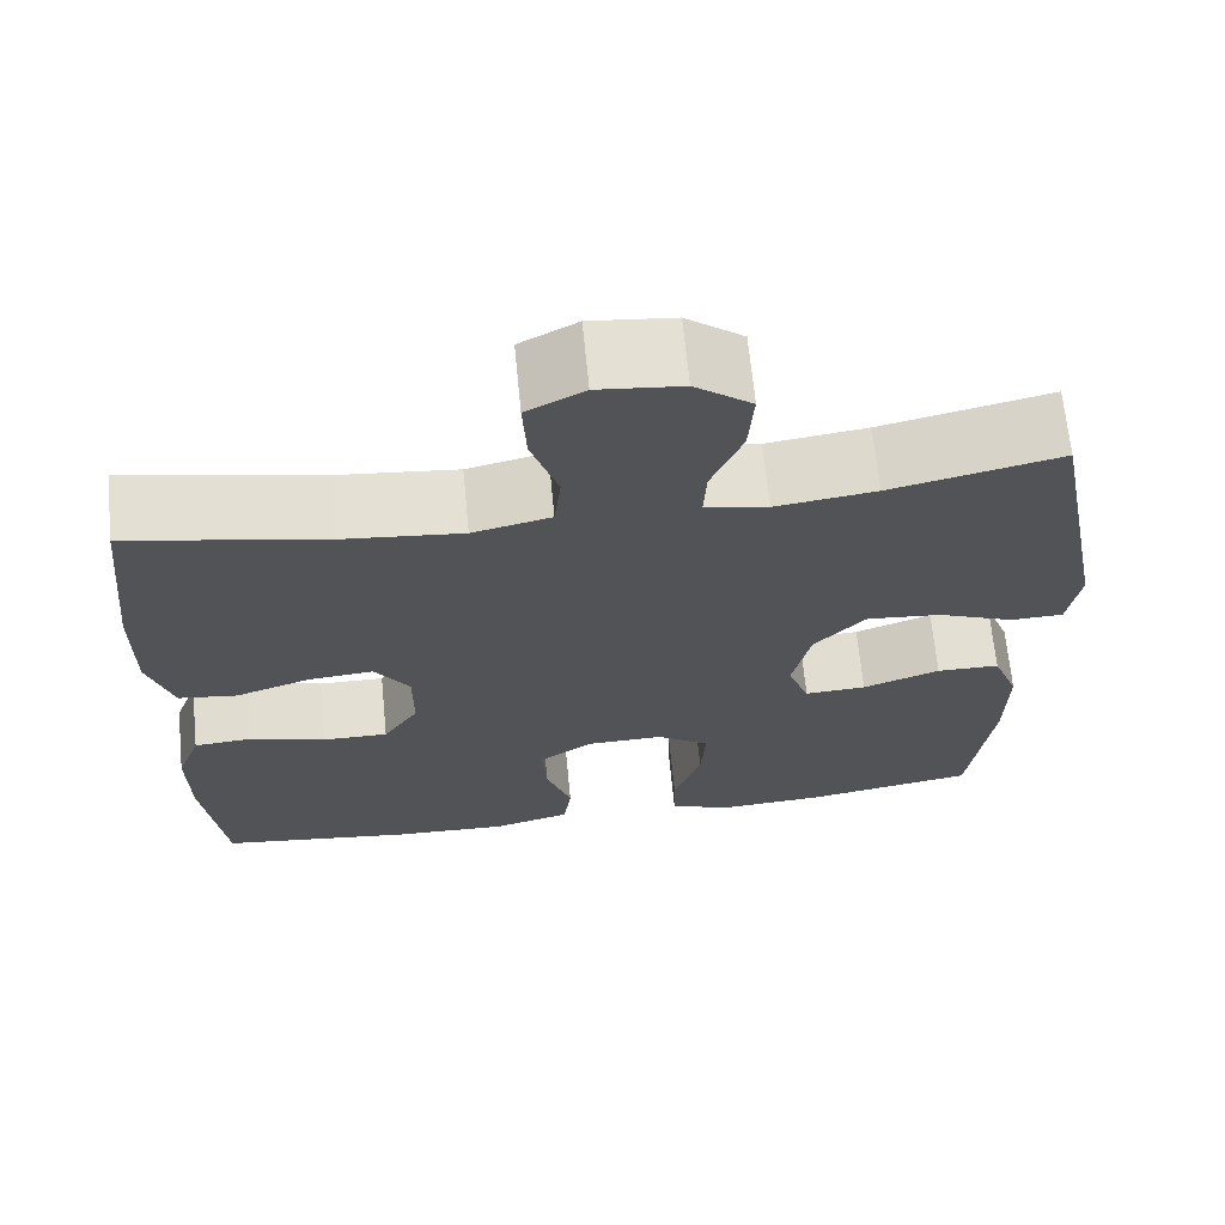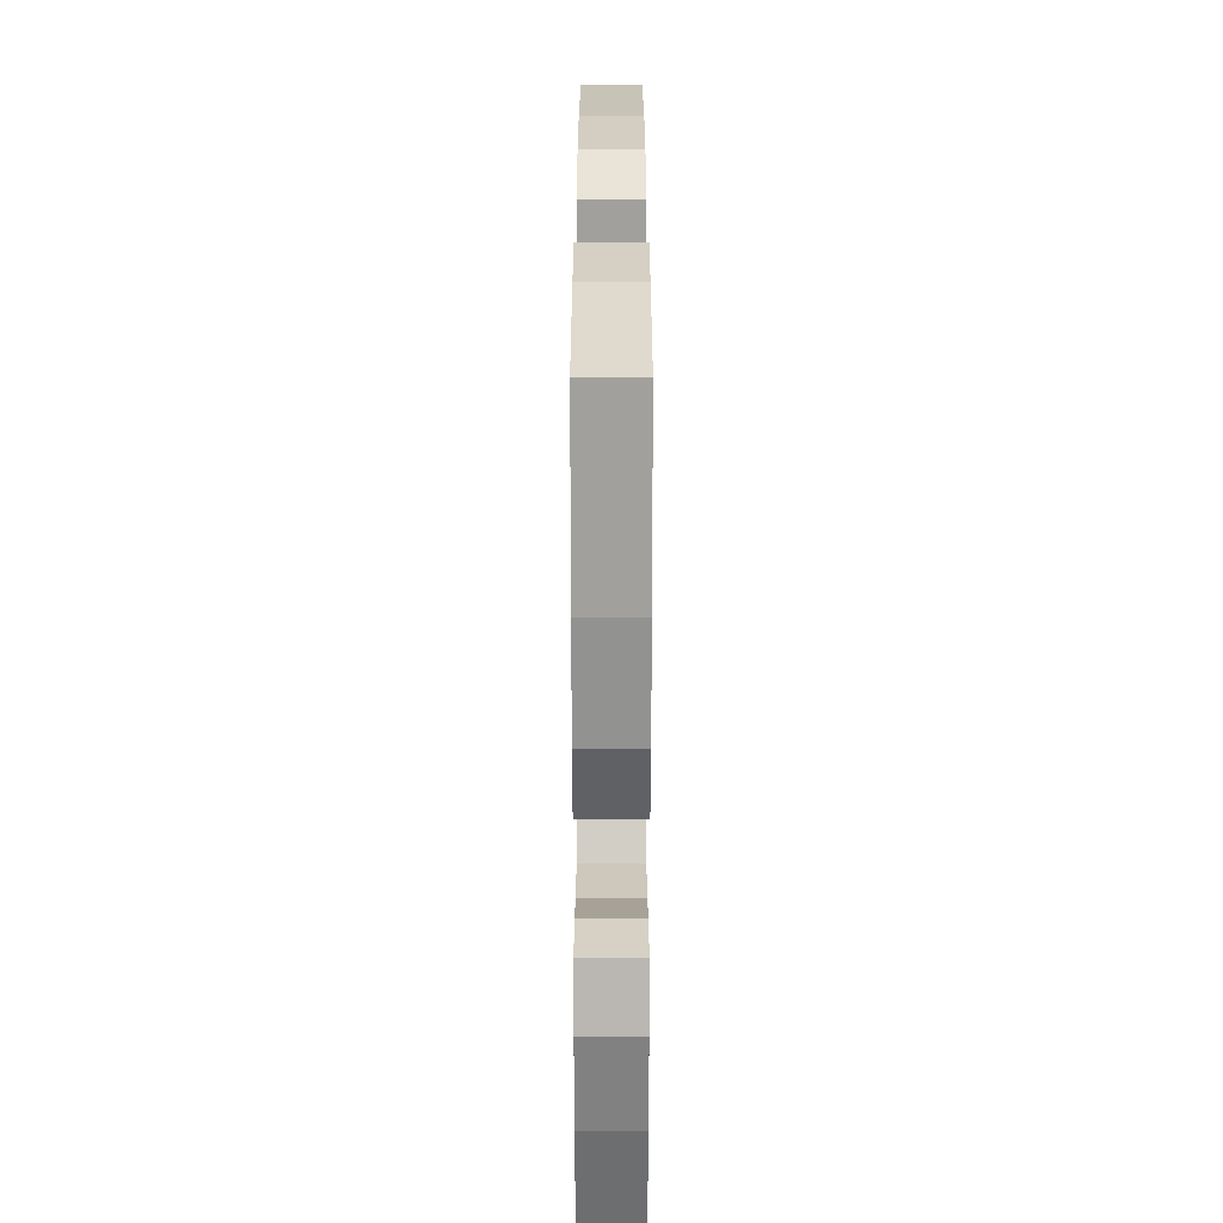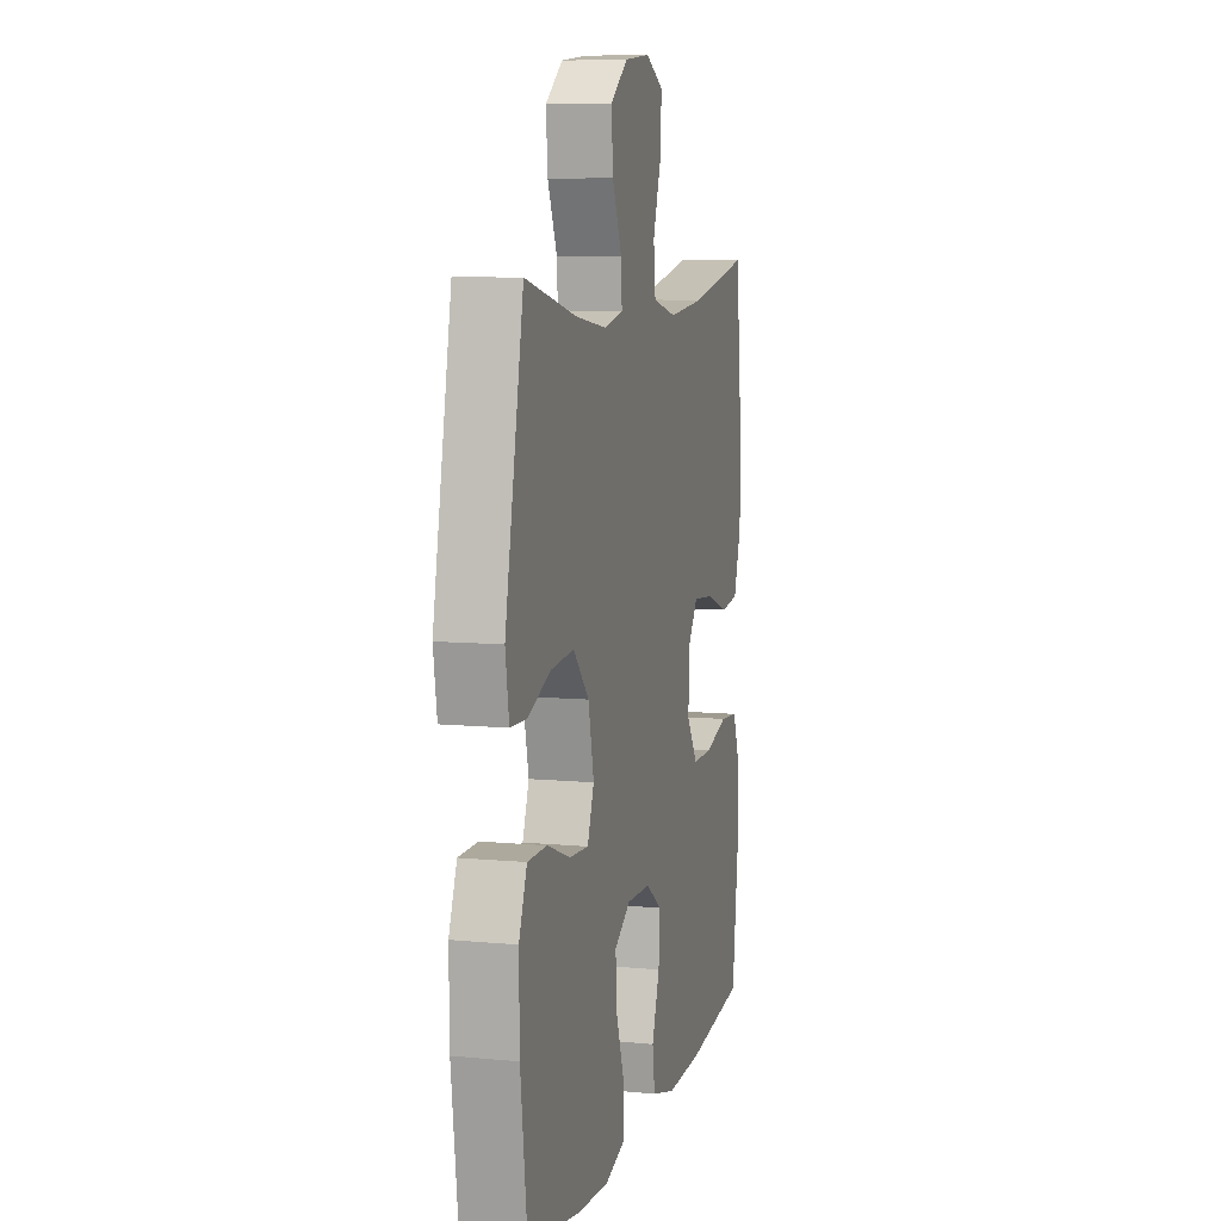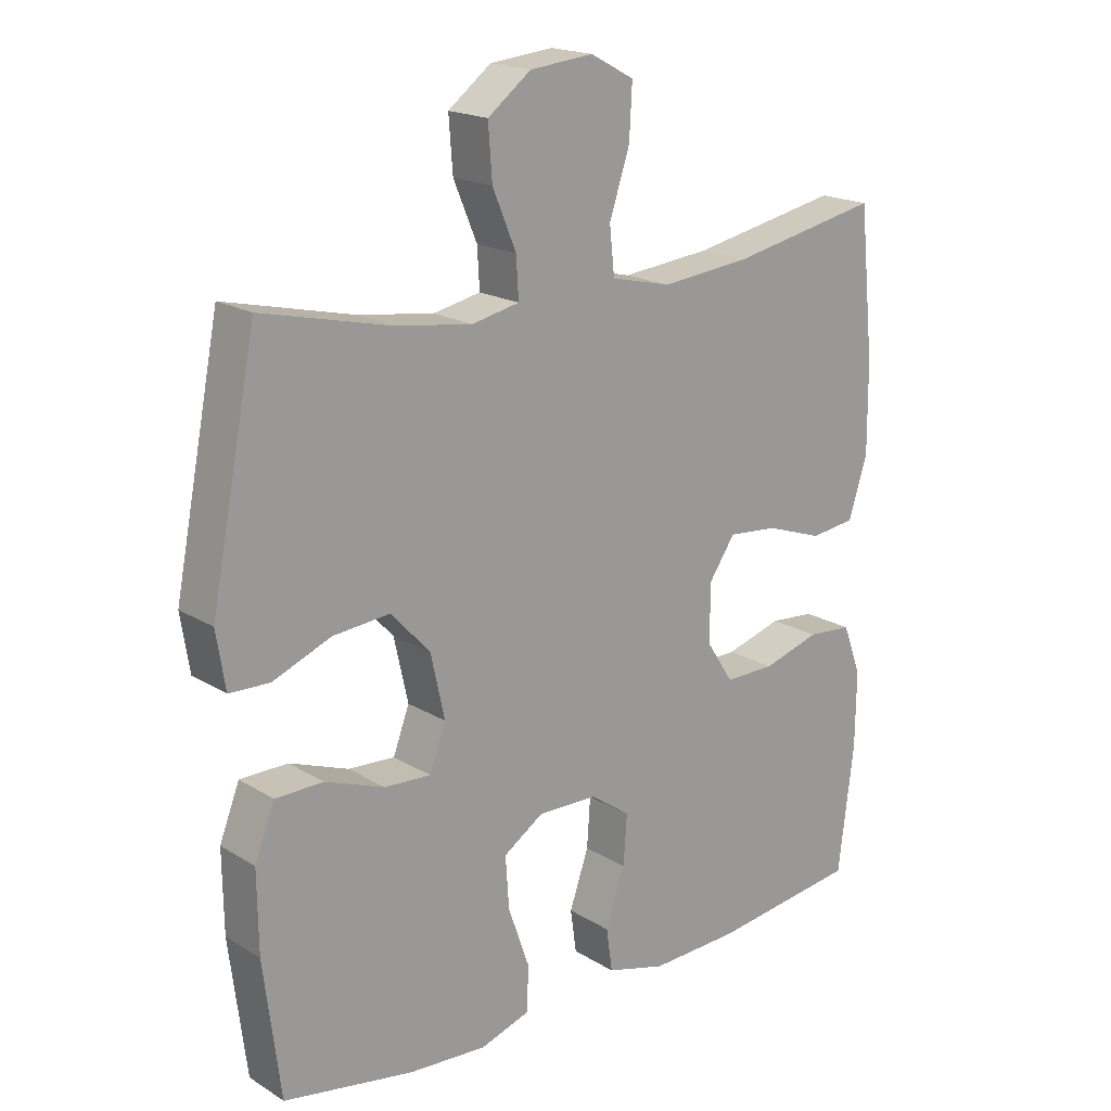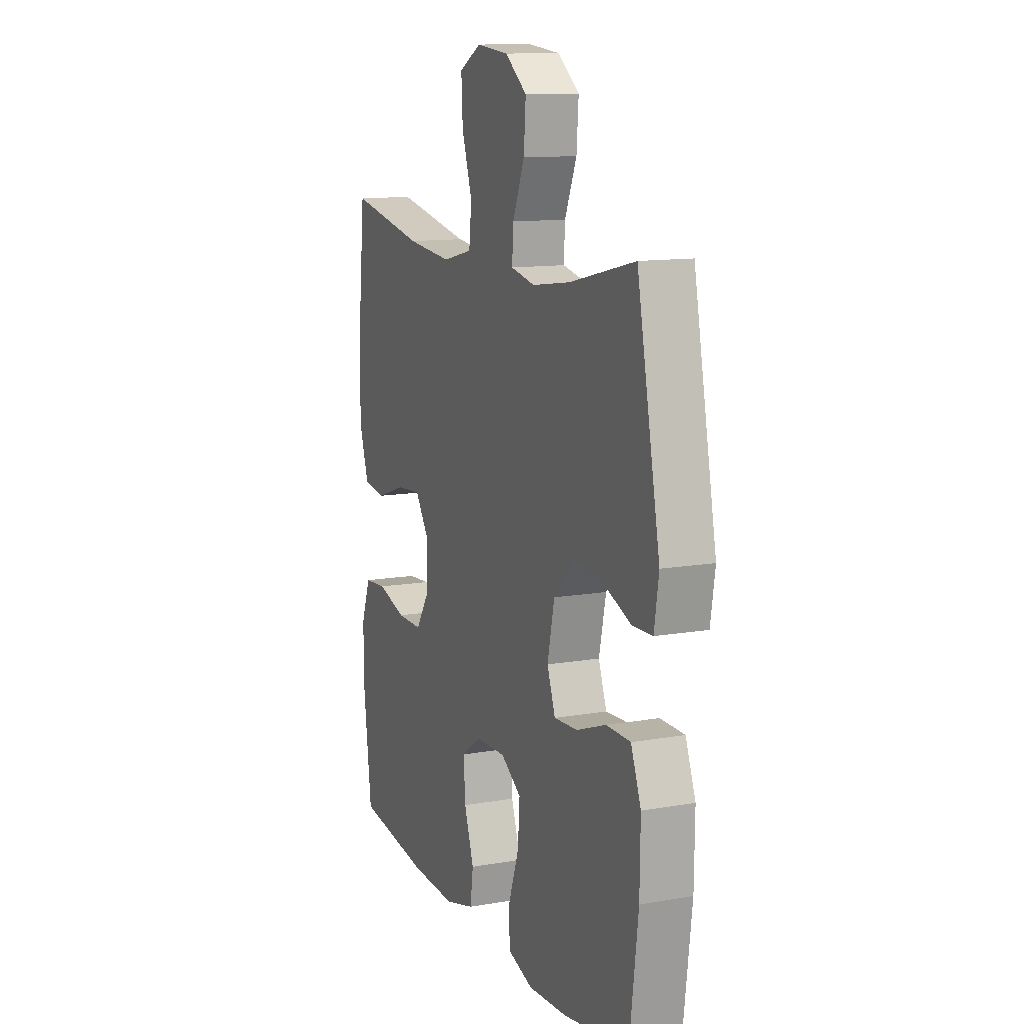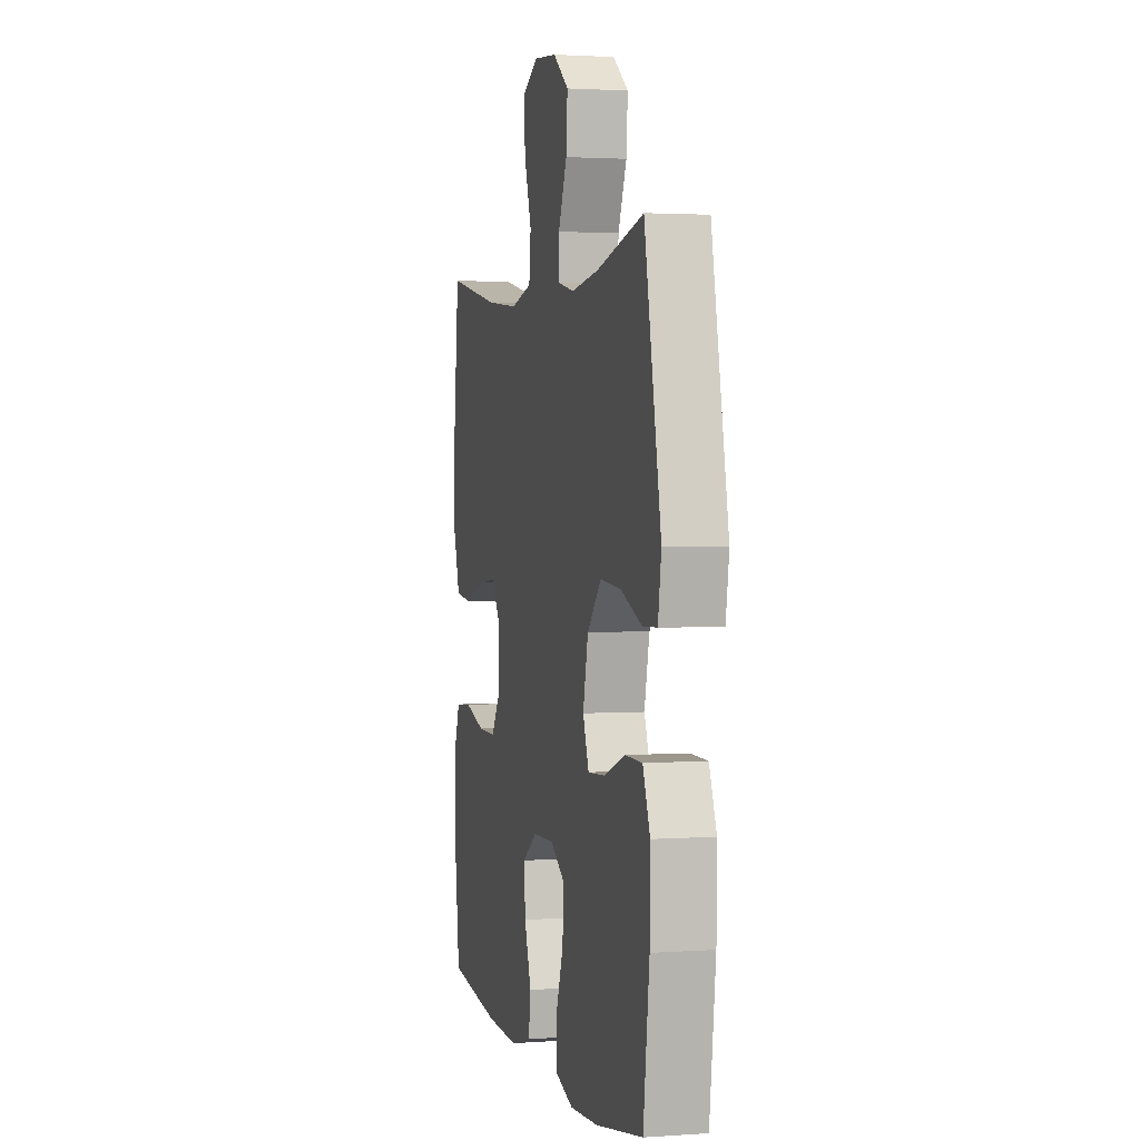
<metadata>
{"format":"obj","ext":"obj","renderer":"f3d","projection":"perspective","resolution":1024,"background":"white","views":[{"elev":67.2,"azim":174.4,"up":"+Z"},{"elev":-64.3,"azim":90.0,"up":"+Z"},{"elev":8.2,"azim":-75.2,"up":"+Z"},{"elev":18.6,"azim":-40.8,"up":"+Z"},{"elev":12.2,"azim":-112.4,"up":"+Z"},{"elev":2.1,"azim":-104.0,"up":"+Z"}]}
</metadata>
<code>
o path476
v 0.5343 0.0375 -0.3316
v 0.5357 0.0375 -0.2153
v 0.5073 0.0375 -0.1389
v 0.4384 0.0375 -0.1334
v 0.3507 0.0375 -0.1596
v 0.2739 0.0375 -0.1602
v 0.2328 0.0375 -0.09727
v 0.2325 0.0375 -0.007968
v 0.2729 0.0375 0.05149
v 0.3493 0.0375 0.04472
v 0.4369 0.0375 0.01448
v 0.5059 0.0375 0.02334
v 0.5346 0.0375 0.114
v 0.5337 0.0375 0.2501
v 0.5103 0.0375 0.4761
v 0.2809 0.0375 0.4299
v 0.143 0.0375 0.4159
v 0.05184 0.0375 0.4373
v 0.04426 0.0375 0.5087
v 0.07534 0.0375 0.6032
v 0.07964 0.0375 0.6833
v 0.01292 0.0375 0.719
v -0.08431 0.0375 0.7087
v -0.1504 0.0375 0.6581
v -0.1443 0.0375 0.5769
v -0.1081 0.0375 0.4908
v -0.1046 0.0375 0.4295
v -0.1773 0.0375 0.414
v -0.294 0.0375 0.43
v -0.4916 0.0375 0.4761
v -0.5615 0.0375 0.1191
v -0.5479 0.0375 0.03321
v -0.4863 0.0375 0.03124
v -0.3971 0.0375 0.06746
v -0.3096 0.0375 0.07557
v -0.2495 0.0375 0.01072
v -0.228 0.0375 -0.08634
v -0.2529 0.0375 -0.1534
v -0.3247 0.0375 -0.1492
v -0.4151 0.0375 -0.116
v -0.4886 0.0375 -0.1169
v -0.5191 0.0375 -0.1957
v -0.5176 0.0375 -0.3188
v -0.4916 0.0375 -0.5256
v -0.2912 0.0375 -0.5611
v -0.1717 0.0375 -0.569
v -0.09502 0.0375 -0.5441
v -0.0936 0.0375 -0.4736
v -0.1258 0.0375 -0.3817
v -0.1313 0.0375 -0.3016
v -0.0696 0.0375 -0.2608
v 0.02103 0.0375 -0.263
v 0.0826 0.0375 -0.3058
v 0.07727 0.0375 -0.3825
v 0.04777 0.0375 -0.4684
v 0.05697 0.0375 -0.5344
v 0.1479 0.0375 -0.5593
v 0.2841 0.0375 -0.5545
v 0.5103 0.0375 -0.5256
v 0.5343 -0.0375 -0.3316
v 0.5357 -0.0375 -0.2153
v 0.5073 -0.0375 -0.1389
v 0.4384 -0.0375 -0.1334
v 0.3507 -0.0375 -0.1596
v 0.2739 -0.0375 -0.1602
v 0.2328 -0.0375 -0.09727
v 0.2325 -0.0375 -0.007968
v 0.2729 -0.0375 0.05149
v 0.3493 -0.0375 0.04472
v 0.4369 -0.0375 0.01448
v 0.5059 -0.0375 0.02334
v 0.5346 -0.0375 0.114
v 0.5337 -0.0375 0.2501
v 0.5103 -0.0375 0.4761
v 0.2809 -0.0375 0.4299
v 0.143 -0.0375 0.4159
v 0.05184 -0.0375 0.4373
v 0.04426 -0.0375 0.5087
v 0.07534 -0.0375 0.6032
v 0.07964 -0.0375 0.6833
v 0.01292 -0.0375 0.719
v -0.08431 -0.0375 0.7087
v -0.1504 -0.0375 0.6581
v -0.1443 -0.0375 0.5769
v -0.1081 -0.0375 0.4908
v -0.1046 -0.0375 0.4295
v -0.1773 -0.0375 0.414
v -0.294 -0.0375 0.43
v -0.4916 -0.0375 0.4761
v -0.5615 -0.0375 0.1191
v -0.5479 -0.0375 0.03321
v -0.4863 -0.0375 0.03124
v -0.3971 -0.0375 0.06746
v -0.3096 -0.0375 0.07557
v -0.2495 -0.0375 0.01072
v -0.228 -0.0375 -0.08634
v -0.2529 -0.0375 -0.1534
v -0.3247 -0.0375 -0.1492
v -0.4151 -0.0375 -0.116
v -0.4886 -0.0375 -0.1169
v -0.5191 -0.0375 -0.1957
v -0.5176 -0.0375 -0.3188
v -0.4916 -0.0375 -0.5256
v -0.2912 -0.0375 -0.5611
v -0.1717 -0.0375 -0.569
v -0.09502 -0.0375 -0.5441
v -0.0936 -0.0375 -0.4736
v -0.1258 -0.0375 -0.3817
v -0.1313 -0.0375 -0.3016
v -0.0696 -0.0375 -0.2608
v 0.02103 -0.0375 -0.263
v 0.0826 -0.0375 -0.3058
v 0.07727 -0.0375 -0.3825
v 0.04777 -0.0375 -0.4684
v 0.05697 -0.0375 -0.5344
v 0.1479 -0.0375 -0.5593
v 0.2841 -0.0375 -0.5545
v 0.5103 -0.0375 -0.5256
v -0.2912 0.0375 -0.5611
v -0.1717 0.0375 -0.569
v -0.09502 0.0375 -0.5441
v -0.09502 0.0375 -0.5441
v 0.05697 0.0375 -0.5344
v 0.05697 0.0375 -0.5344
v 0.1479 0.0375 -0.5593
v 0.2841 0.0375 -0.5545
v -0.0936 0.0375 -0.4736
v -0.4916 0.0375 -0.5256
v -0.4916 0.0375 -0.5256
v 0.04777 0.0375 -0.4684
v 0.5103 0.0375 -0.5256
v 0.5103 0.0375 -0.5256
v -0.1258 0.0375 -0.3817
v 0.07727 0.0375 -0.3825
v 0.5343 0.0375 -0.3316
v -0.5176 0.0375 -0.3188
v 0.0826 0.0375 -0.3058
v -0.1313 0.0375 -0.3016
v -0.1313 0.0375 -0.3016
v 0.5357 0.0375 -0.2153
v -0.5191 0.0375 -0.1957
v 0.02103 0.0375 -0.263
v -0.0696 0.0375 -0.2608
v 0.5073 0.0375 -0.1389
v 0.5073 0.0375 -0.1389
v -0.4886 0.0375 -0.1169
v -0.4886 0.0375 -0.1169
v -0.2529 0.0375 -0.1534
v -0.2529 0.0375 -0.1534
v -0.3247 0.0375 -0.1492
v 0.3507 0.0375 -0.1596
v 0.2739 0.0375 -0.1602
v 0.2328 0.0375 -0.09727
v 0.4384 0.0375 -0.1334
v -0.228 0.0375 -0.08634
v -0.4151 0.0375 -0.116
v 0.2325 0.0375 -0.007968
v -0.2495 0.0375 0.01072
v 0.2729 0.0375 0.05149
v 0.2729 0.0375 0.05149
v -0.3096 0.0375 0.07557
v 0.3493 0.0375 0.04472
v 0.4369 0.0375 0.01448
v 0.5059 0.0375 0.02334
v 0.5059 0.0375 0.02334
v 0.5346 0.0375 0.114
v -0.5479 0.0375 0.03321
v -0.5479 0.0375 0.03321
v -0.4863 0.0375 0.03124
v -0.3971 0.0375 0.06746
v -0.5615 0.0375 0.1191
v 0.5337 0.0375 0.2501
v -0.4916 0.0375 0.4761
v -0.4916 0.0375 0.4761
v -0.1773 0.0375 0.414
v -0.294 0.0375 0.43
v -0.1046 0.0375 0.4295
v -0.1046 0.0375 0.4295
v 0.143 0.0375 0.4159
v 0.05184 0.0375 0.4373
v 0.05184 0.0375 0.4373
v 0.2809 0.0375 0.4299
v -0.1081 0.0375 0.4908
v 0.04426 0.0375 0.5087
v 0.5103 0.0375 0.4761
v 0.5103 0.0375 0.4761
v -0.1443 0.0375 0.5769
v 0.07534 0.0375 0.6032
v -0.1504 0.0375 0.6581
v 0.07964 0.0375 0.6833
v 0.07964 0.0375 0.6833
v -0.08431 0.0375 0.7087
v 0.01292 0.0375 0.719
v -0.2912 -0.0375 -0.5611
v -0.1717 -0.0375 -0.569
v -0.09502 -0.0375 -0.5441
v -0.09502 -0.0375 -0.5441
v 0.05697 -0.0375 -0.5344
v 0.05697 -0.0375 -0.5344
v 0.1479 -0.0375 -0.5593
v 0.2841 -0.0375 -0.5545
v -0.0936 -0.0375 -0.4736
v -0.4916 -0.0375 -0.5256
v -0.4916 -0.0375 -0.5256
v 0.04777 -0.0375 -0.4684
v 0.5103 -0.0375 -0.5256
v 0.5103 -0.0375 -0.5256
v -0.1258 -0.0375 -0.3817
v 0.07727 -0.0375 -0.3825
v 0.5343 -0.0375 -0.3316
v -0.5176 -0.0375 -0.3188
v 0.0826 -0.0375 -0.3058
v -0.1313 -0.0375 -0.3016
v -0.1313 -0.0375 -0.3016
v 0.5357 -0.0375 -0.2153
v -0.5191 -0.0375 -0.1957
v 0.02103 -0.0375 -0.263
v -0.0696 -0.0375 -0.2608
v 0.5073 -0.0375 -0.1389
v 0.5073 -0.0375 -0.1389
v -0.4886 -0.0375 -0.1169
v -0.4886 -0.0375 -0.1169
v -0.2529 -0.0375 -0.1534
v -0.2529 -0.0375 -0.1534
v -0.3247 -0.0375 -0.1492
v 0.3507 -0.0375 -0.1596
v 0.2739 -0.0375 -0.1602
v 0.2328 -0.0375 -0.09727
v 0.4384 -0.0375 -0.1334
v -0.228 -0.0375 -0.08634
v -0.4151 -0.0375 -0.116
v 0.2325 -0.0375 -0.007968
v -0.2495 -0.0375 0.01072
v 0.2729 -0.0375 0.05149
v 0.2729 -0.0375 0.05149
v -0.3096 -0.0375 0.07557
v 0.3493 -0.0375 0.04472
v 0.4369 -0.0375 0.01448
v 0.5059 -0.0375 0.02334
v 0.5059 -0.0375 0.02334
v 0.5346 -0.0375 0.114
v -0.5479 -0.0375 0.03321
v -0.5479 -0.0375 0.03321
v -0.4863 -0.0375 0.03124
v -0.3971 -0.0375 0.06746
v -0.5615 -0.0375 0.1191
v 0.5337 -0.0375 0.2501
v -0.4916 -0.0375 0.4761
v -0.4916 -0.0375 0.4761
v -0.1773 -0.0375 0.414
v -0.294 -0.0375 0.43
v -0.1046 -0.0375 0.4295
v -0.1046 -0.0375 0.4295
v 0.143 -0.0375 0.4159
v 0.05184 -0.0375 0.4373
v 0.05184 -0.0375 0.4373
v 0.2809 -0.0375 0.4299
v -0.1081 -0.0375 0.4908
v 0.04426 -0.0375 0.5087
v 0.5103 -0.0375 0.4761
v 0.5103 -0.0375 0.4761
v -0.1443 -0.0375 0.5769
v 0.07534 -0.0375 0.6032
v -0.1504 -0.0375 0.6581
v 0.07964 -0.0375 0.6833
v 0.07964 -0.0375 0.6833
v -0.08431 -0.0375 0.7087
v 0.01292 -0.0375 0.719
f 194 208 211
f 195 208 194
f 230 217 232
f 246 251 248
f 245 246 244
f 226 227 201
f 200 205 198
f 254 234 257
f 252 255 258
f 223 218 230
f 196 202 195
f 201 210 226
f 201 212 209
f 217 212 228
f 208 195 202
f 265 268 263
f 213 211 208
f 242 244 246
f 260 257 247
f 236 251 245
f 247 237 241
f 268 267 263
f 227 212 201
f 194 211 203
f 215 226 210
f 255 252 233
f 217 230 218
f 264 262 267
f 225 211 213
f 259 258 255
f 232 217 228
f 200 209 205
f 211 225 216
f 263 262 259
f 263 267 262
f 223 213 218
f 255 232 234
f 201 209 200
f 255 233 232
f 233 250 236
f 231 216 225
f 251 236 250
f 226 215 229
f 257 234 237
f 255 234 254
f 228 212 227
f 210 201 206
f 257 237 247
f 246 245 251
f 229 215 219
f 250 233 252
f 221 216 231
f 241 237 238
f 233 230 232
f 258 259 262
f 241 238 239
f 225 213 223
f 45 46 105 104
f 46 122 197 105
f 124 57 116 199
f 57 58 117 116
f 47 48 107 106
f 129 45 104 204
f 55 56 115 114
f 58 132 207 117
f 48 49 108 107
f 54 55 114 113
f 59 1 60 118
f 43 44 103 102
f 53 54 113 112
f 49 139 214 108
f 1 2 61 60
f 42 43 102 101
f 52 53 112 111
f 50 51 110 109
f 51 52 111 110
f 2 145 220 61
f 147 42 101 222
f 149 39 98 224
f 5 6 65 64
f 6 7 66 65
f 4 5 64 63
f 3 4 63 62
f 37 38 97 96
f 40 41 100 99
f 39 40 99 98
f 7 8 67 66
f 36 37 96 95
f 8 160 235 67
f 35 36 95 94
f 10 11 70 69
f 11 165 240 70
f 12 13 72 71
f 168 33 92 243
f 33 34 93 92
f 31 32 91 90
f 9 10 69 68
f 34 35 94 93
f 13 14 73 72
f 174 31 90 249
f 28 29 88 87
f 178 28 87 253
f 17 181 256 76
f 16 17 76 75
f 26 27 86 85
f 18 19 78 77
f 186 16 75 261
f 14 15 74 73
f 29 30 89 88
f 25 26 85 84
f 19 20 79 78
f 24 25 84 83
f 20 191 266 79
f 23 24 83 82
f 22 23 82 81
f 21 22 81 80
f 119 136 133
f 120 119 133
f 155 157 142
f 171 173 176
f 170 169 171
f 151 126 152
f 125 123 130
f 179 182 159
f 177 183 180
f 148 155 143
f 121 120 127
f 126 151 135
f 126 134 137
f 142 153 137
f 133 127 120
f 190 188 193
f 138 133 136
f 167 171 169
f 185 172 182
f 161 170 176
f 172 166 162
f 193 188 192
f 152 126 137
f 119 128 136
f 140 135 151
f 180 158 177
f 142 143 155
f 189 192 187
f 150 138 136
f 184 180 183
f 157 153 142
f 125 130 134
f 136 141 150
f 188 184 187
f 188 187 192
f 148 143 138
f 180 159 157
f 126 125 134
f 180 157 158
f 158 161 175
f 156 150 141
f 176 175 161
f 151 154 140
f 182 162 159
f 180 179 159
f 153 152 137
f 135 131 126
f 182 172 162
f 171 176 170
f 154 144 140
f 175 177 158
f 146 156 141
f 166 163 162
f 158 157 155
f 183 187 184
f 166 164 163
f 150 148 138

</code>
